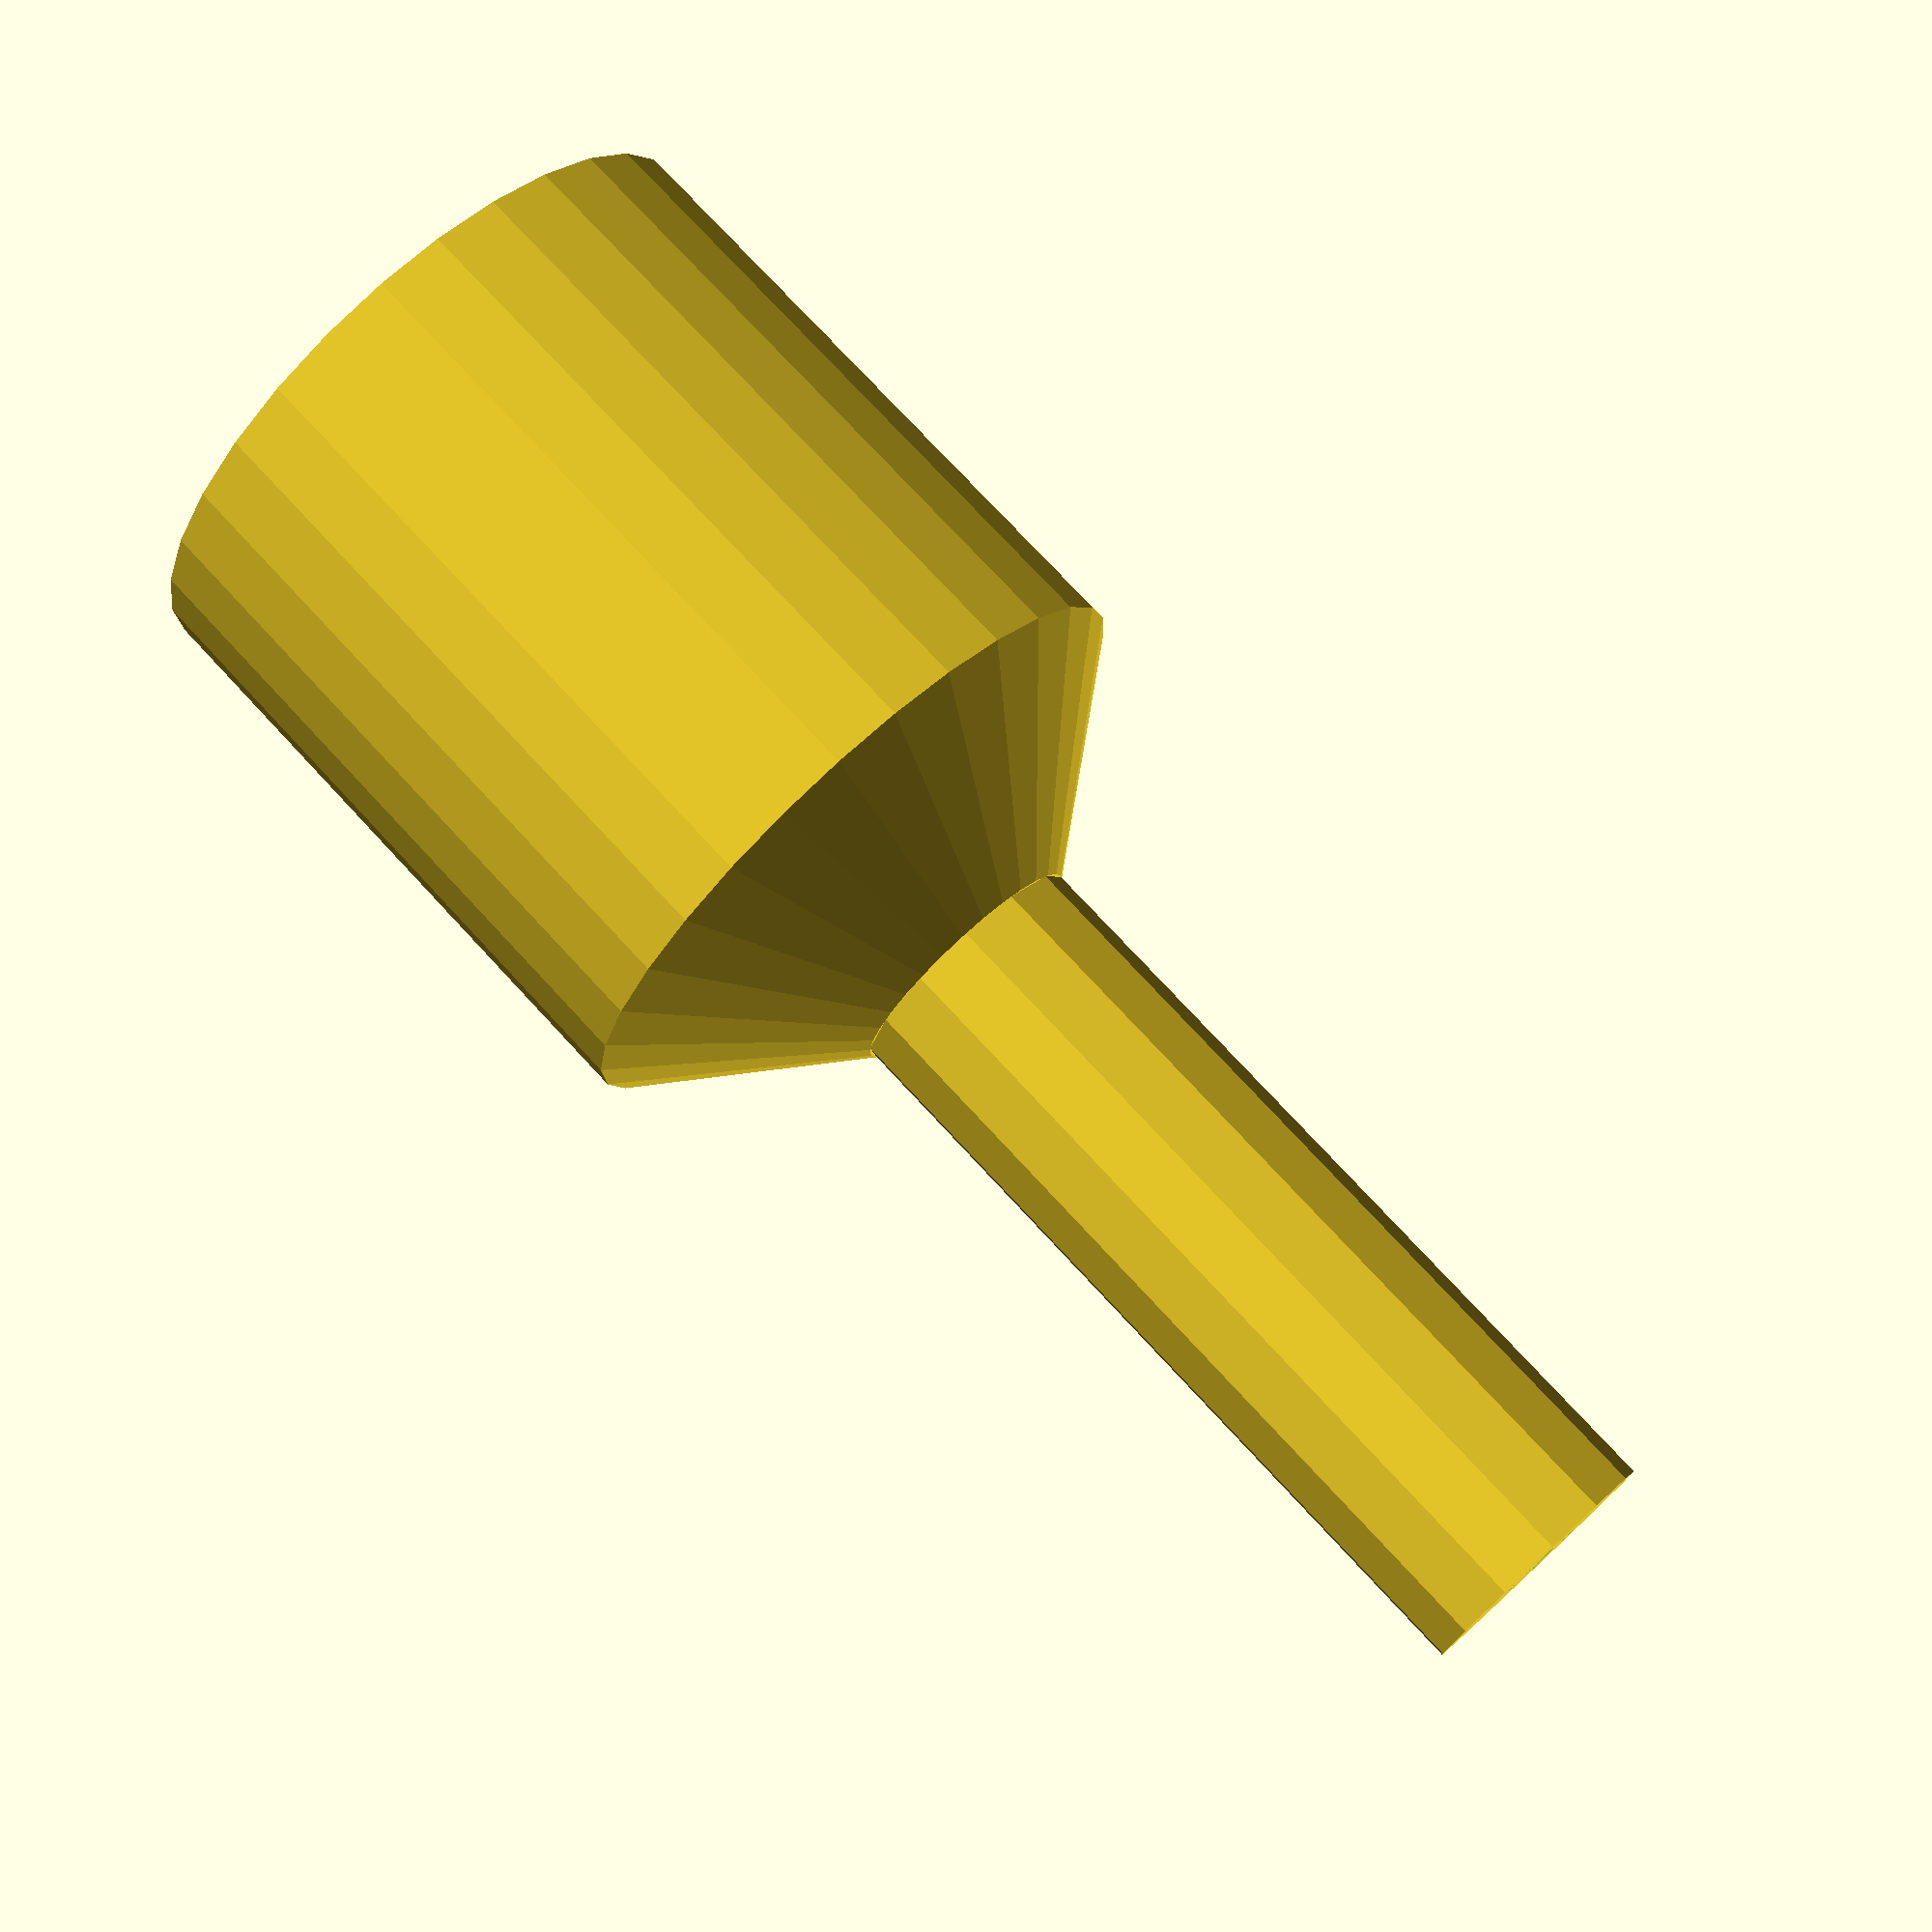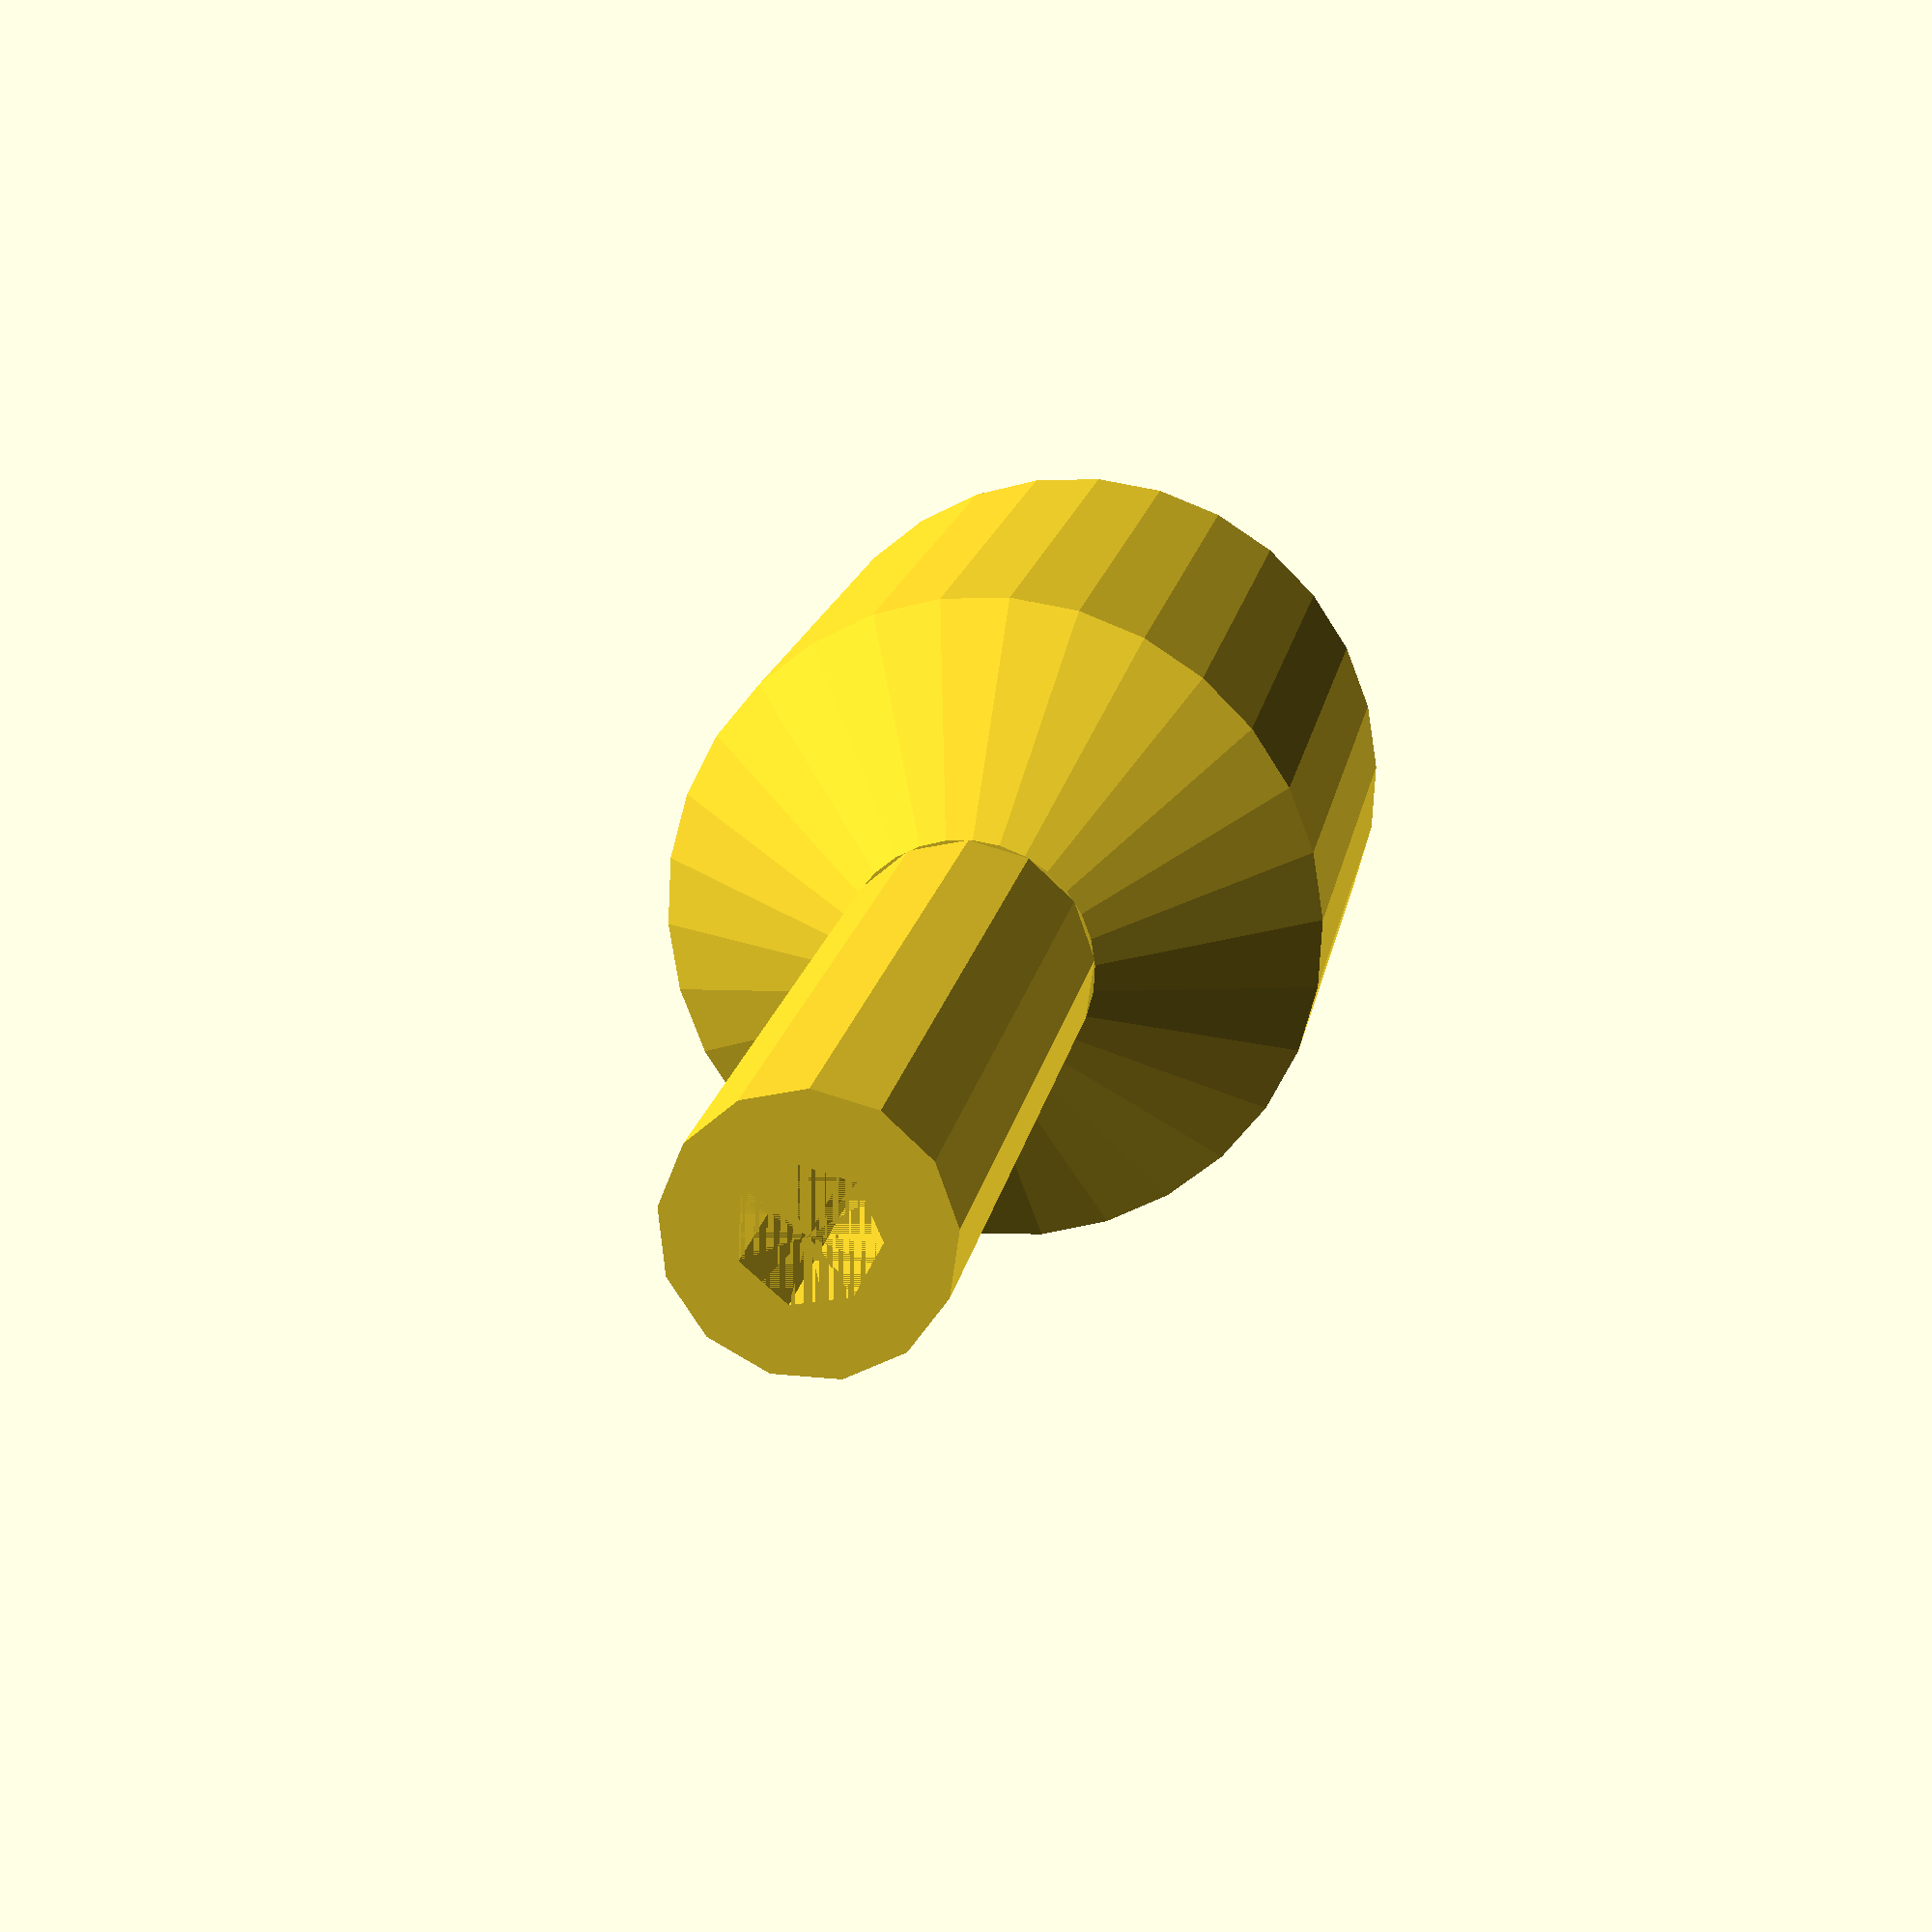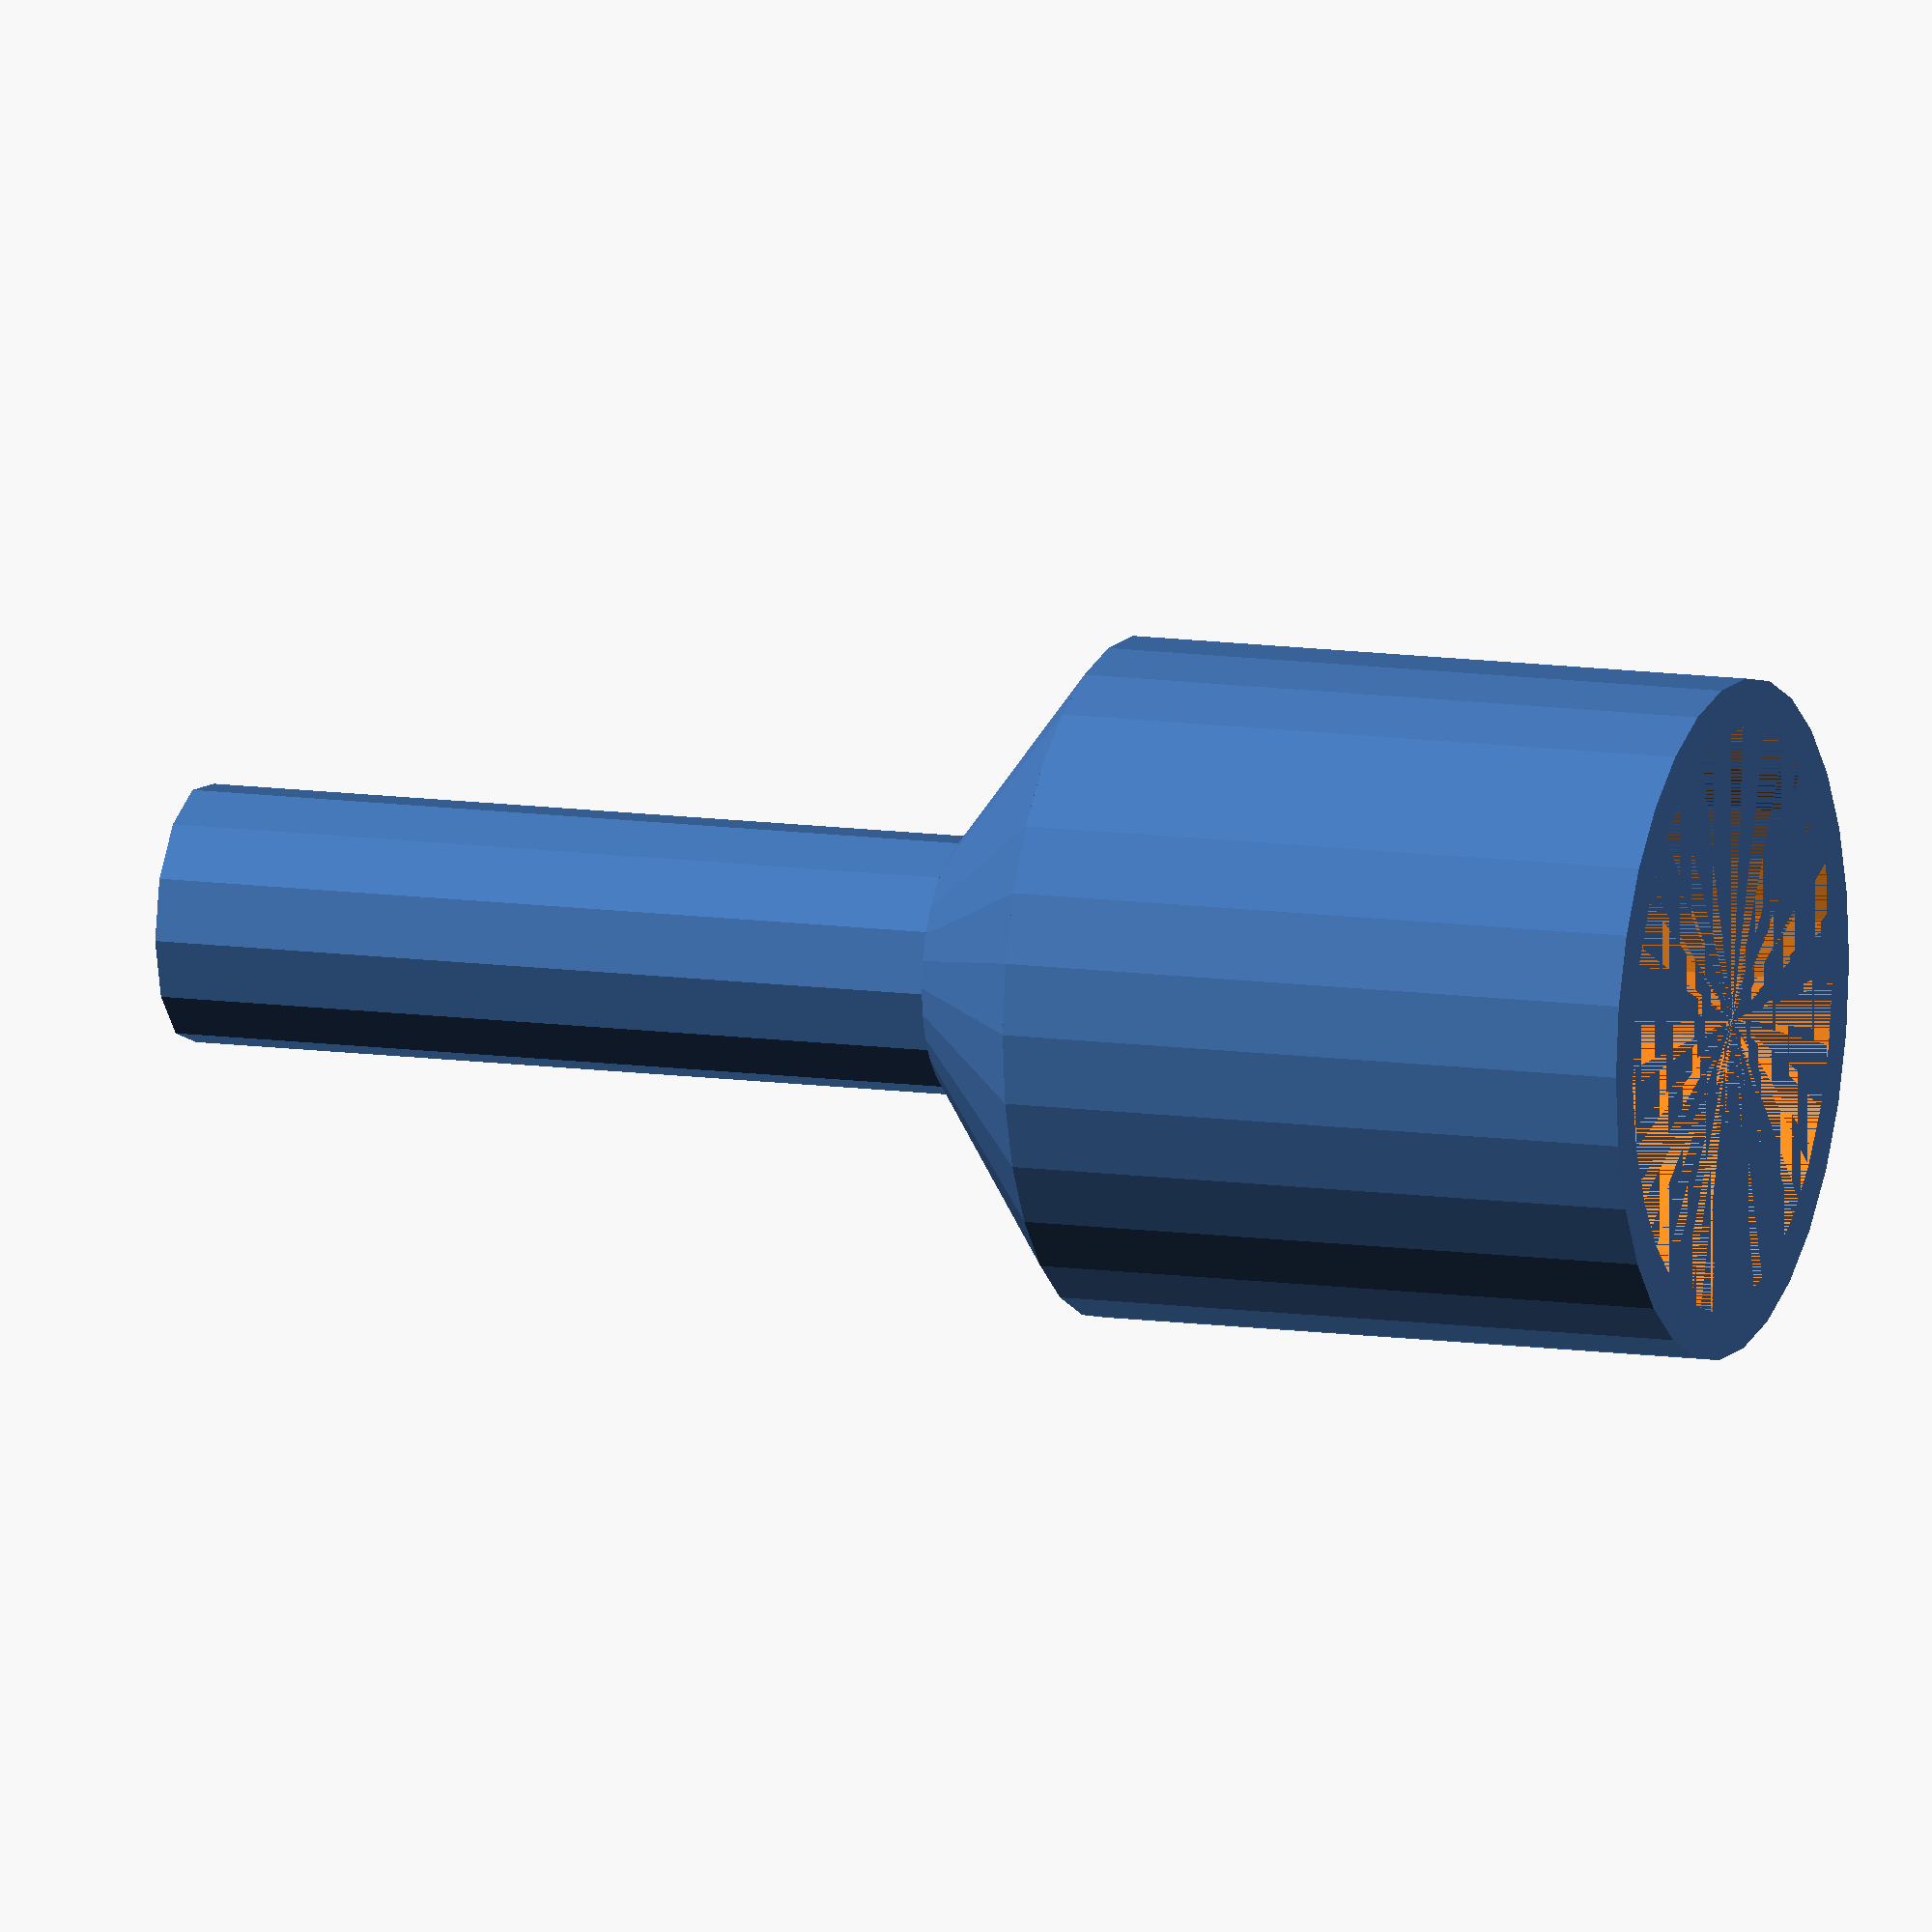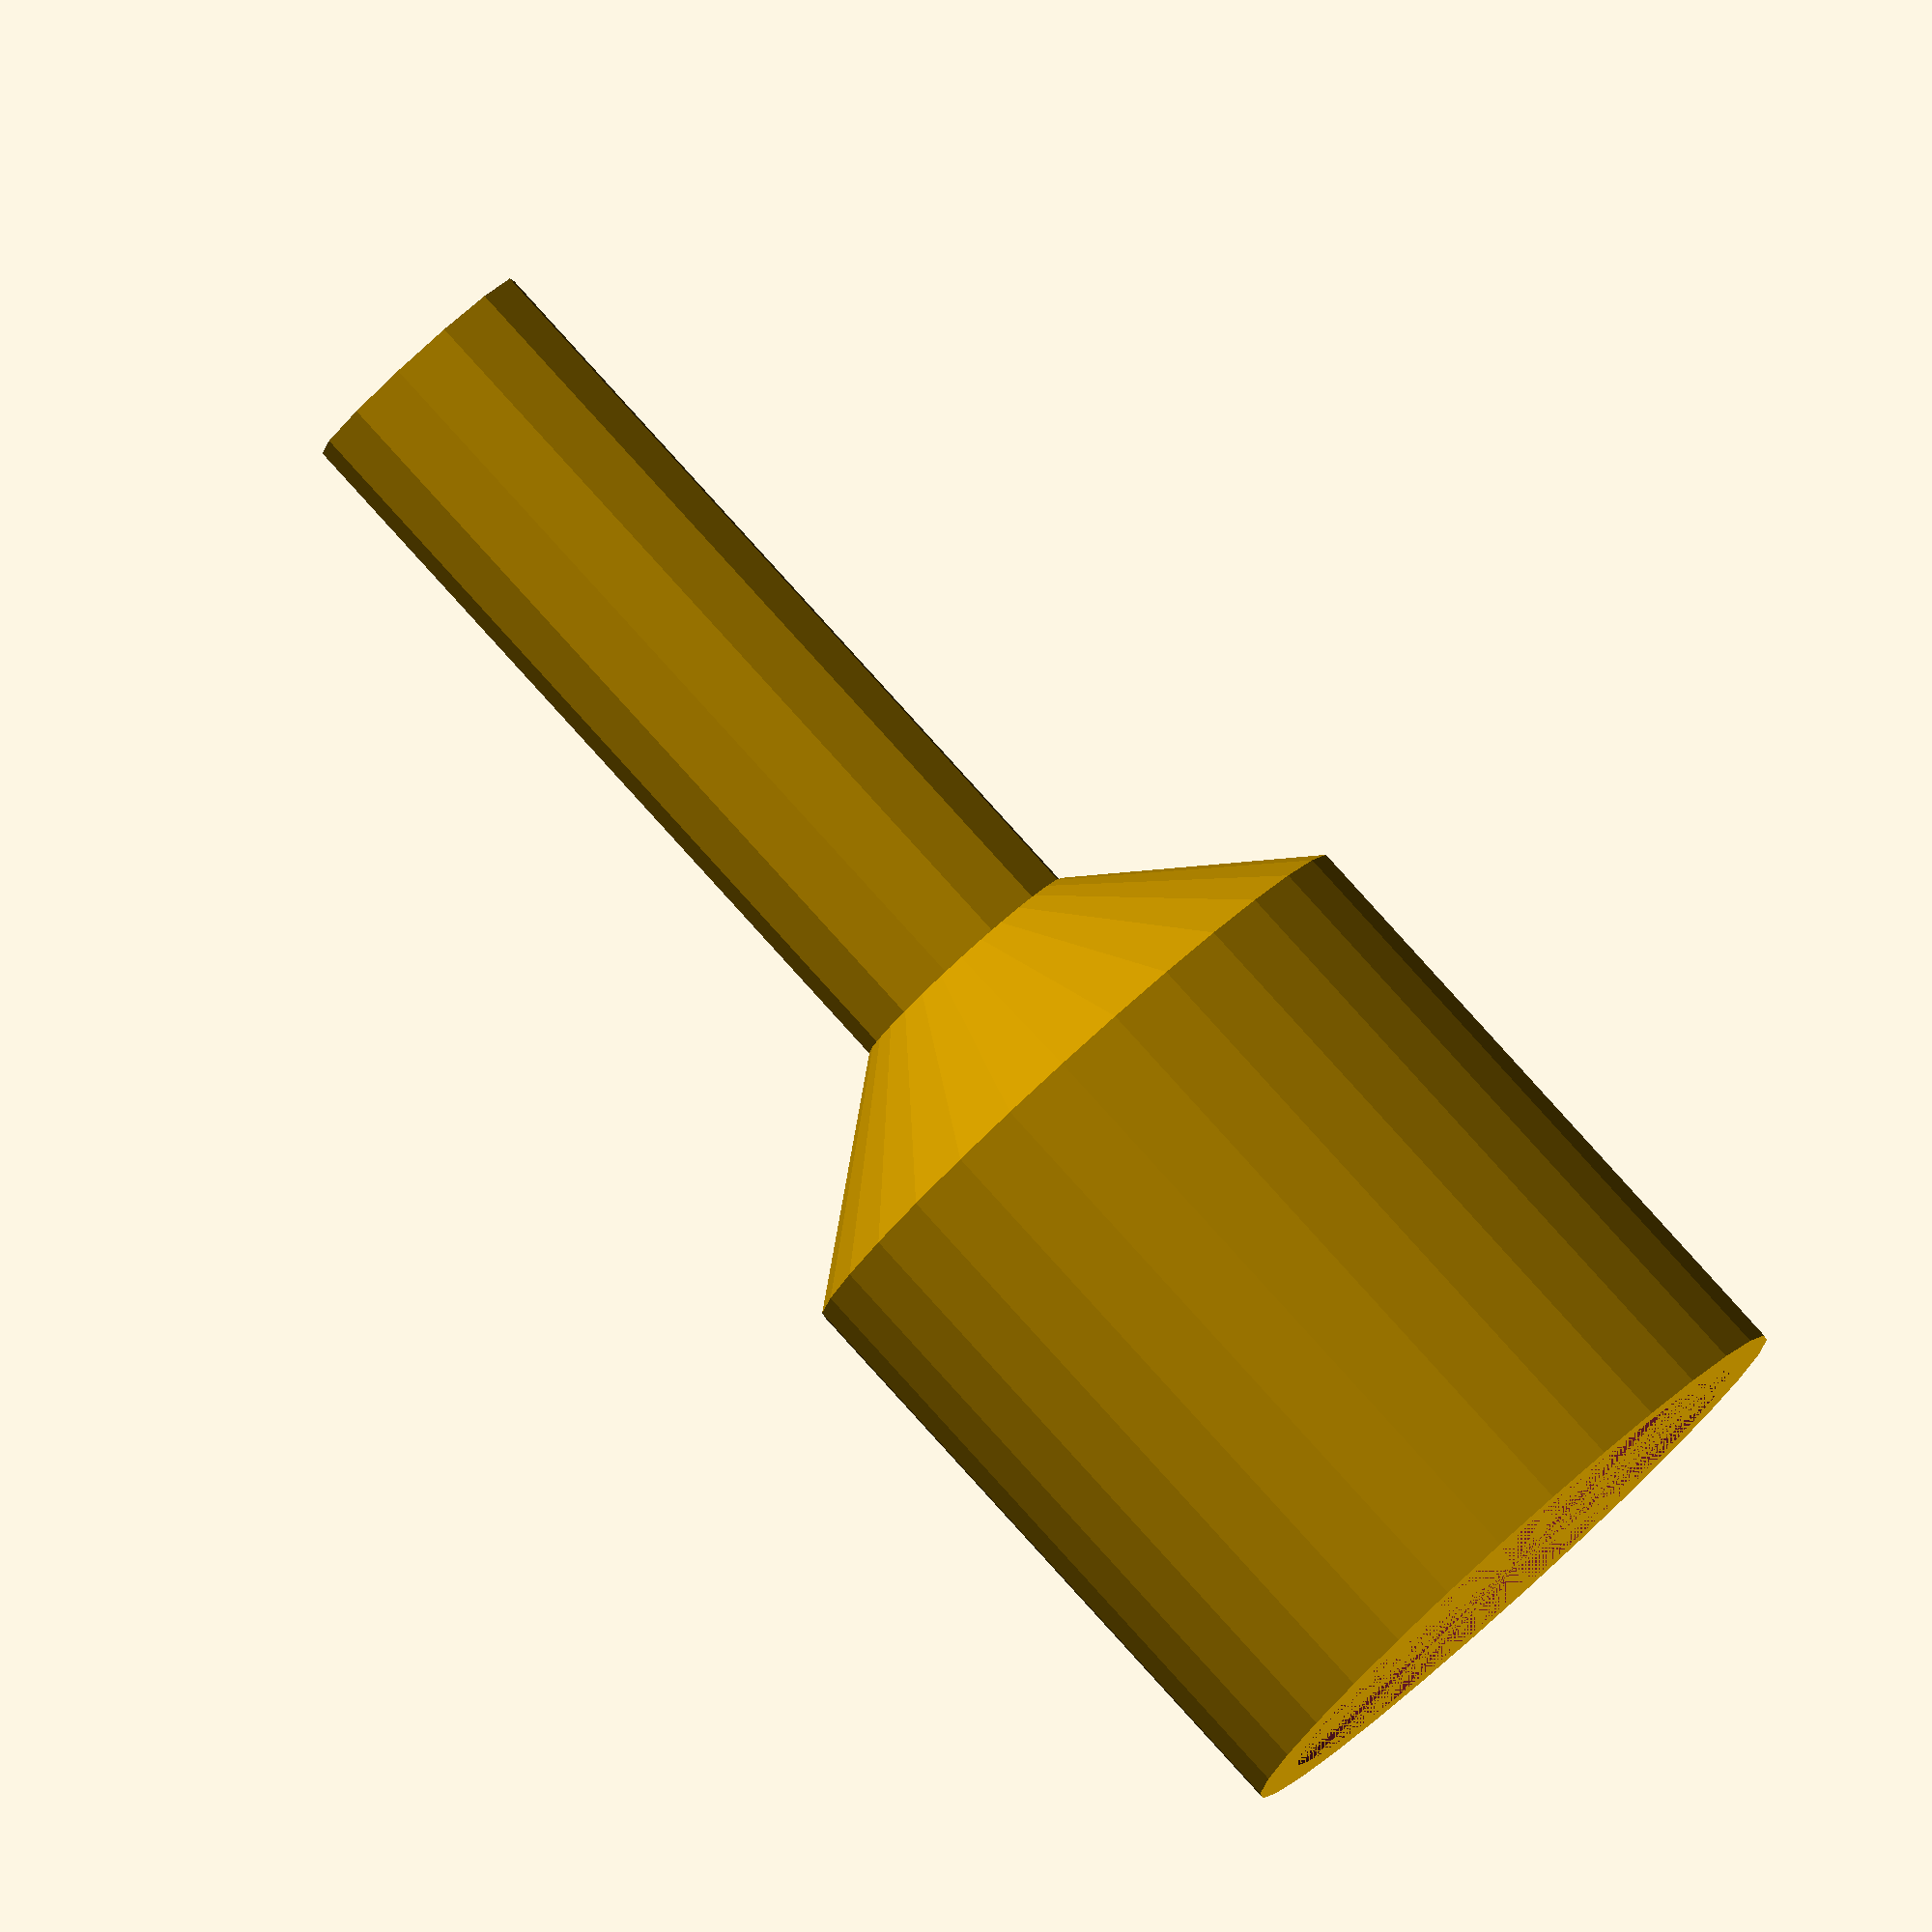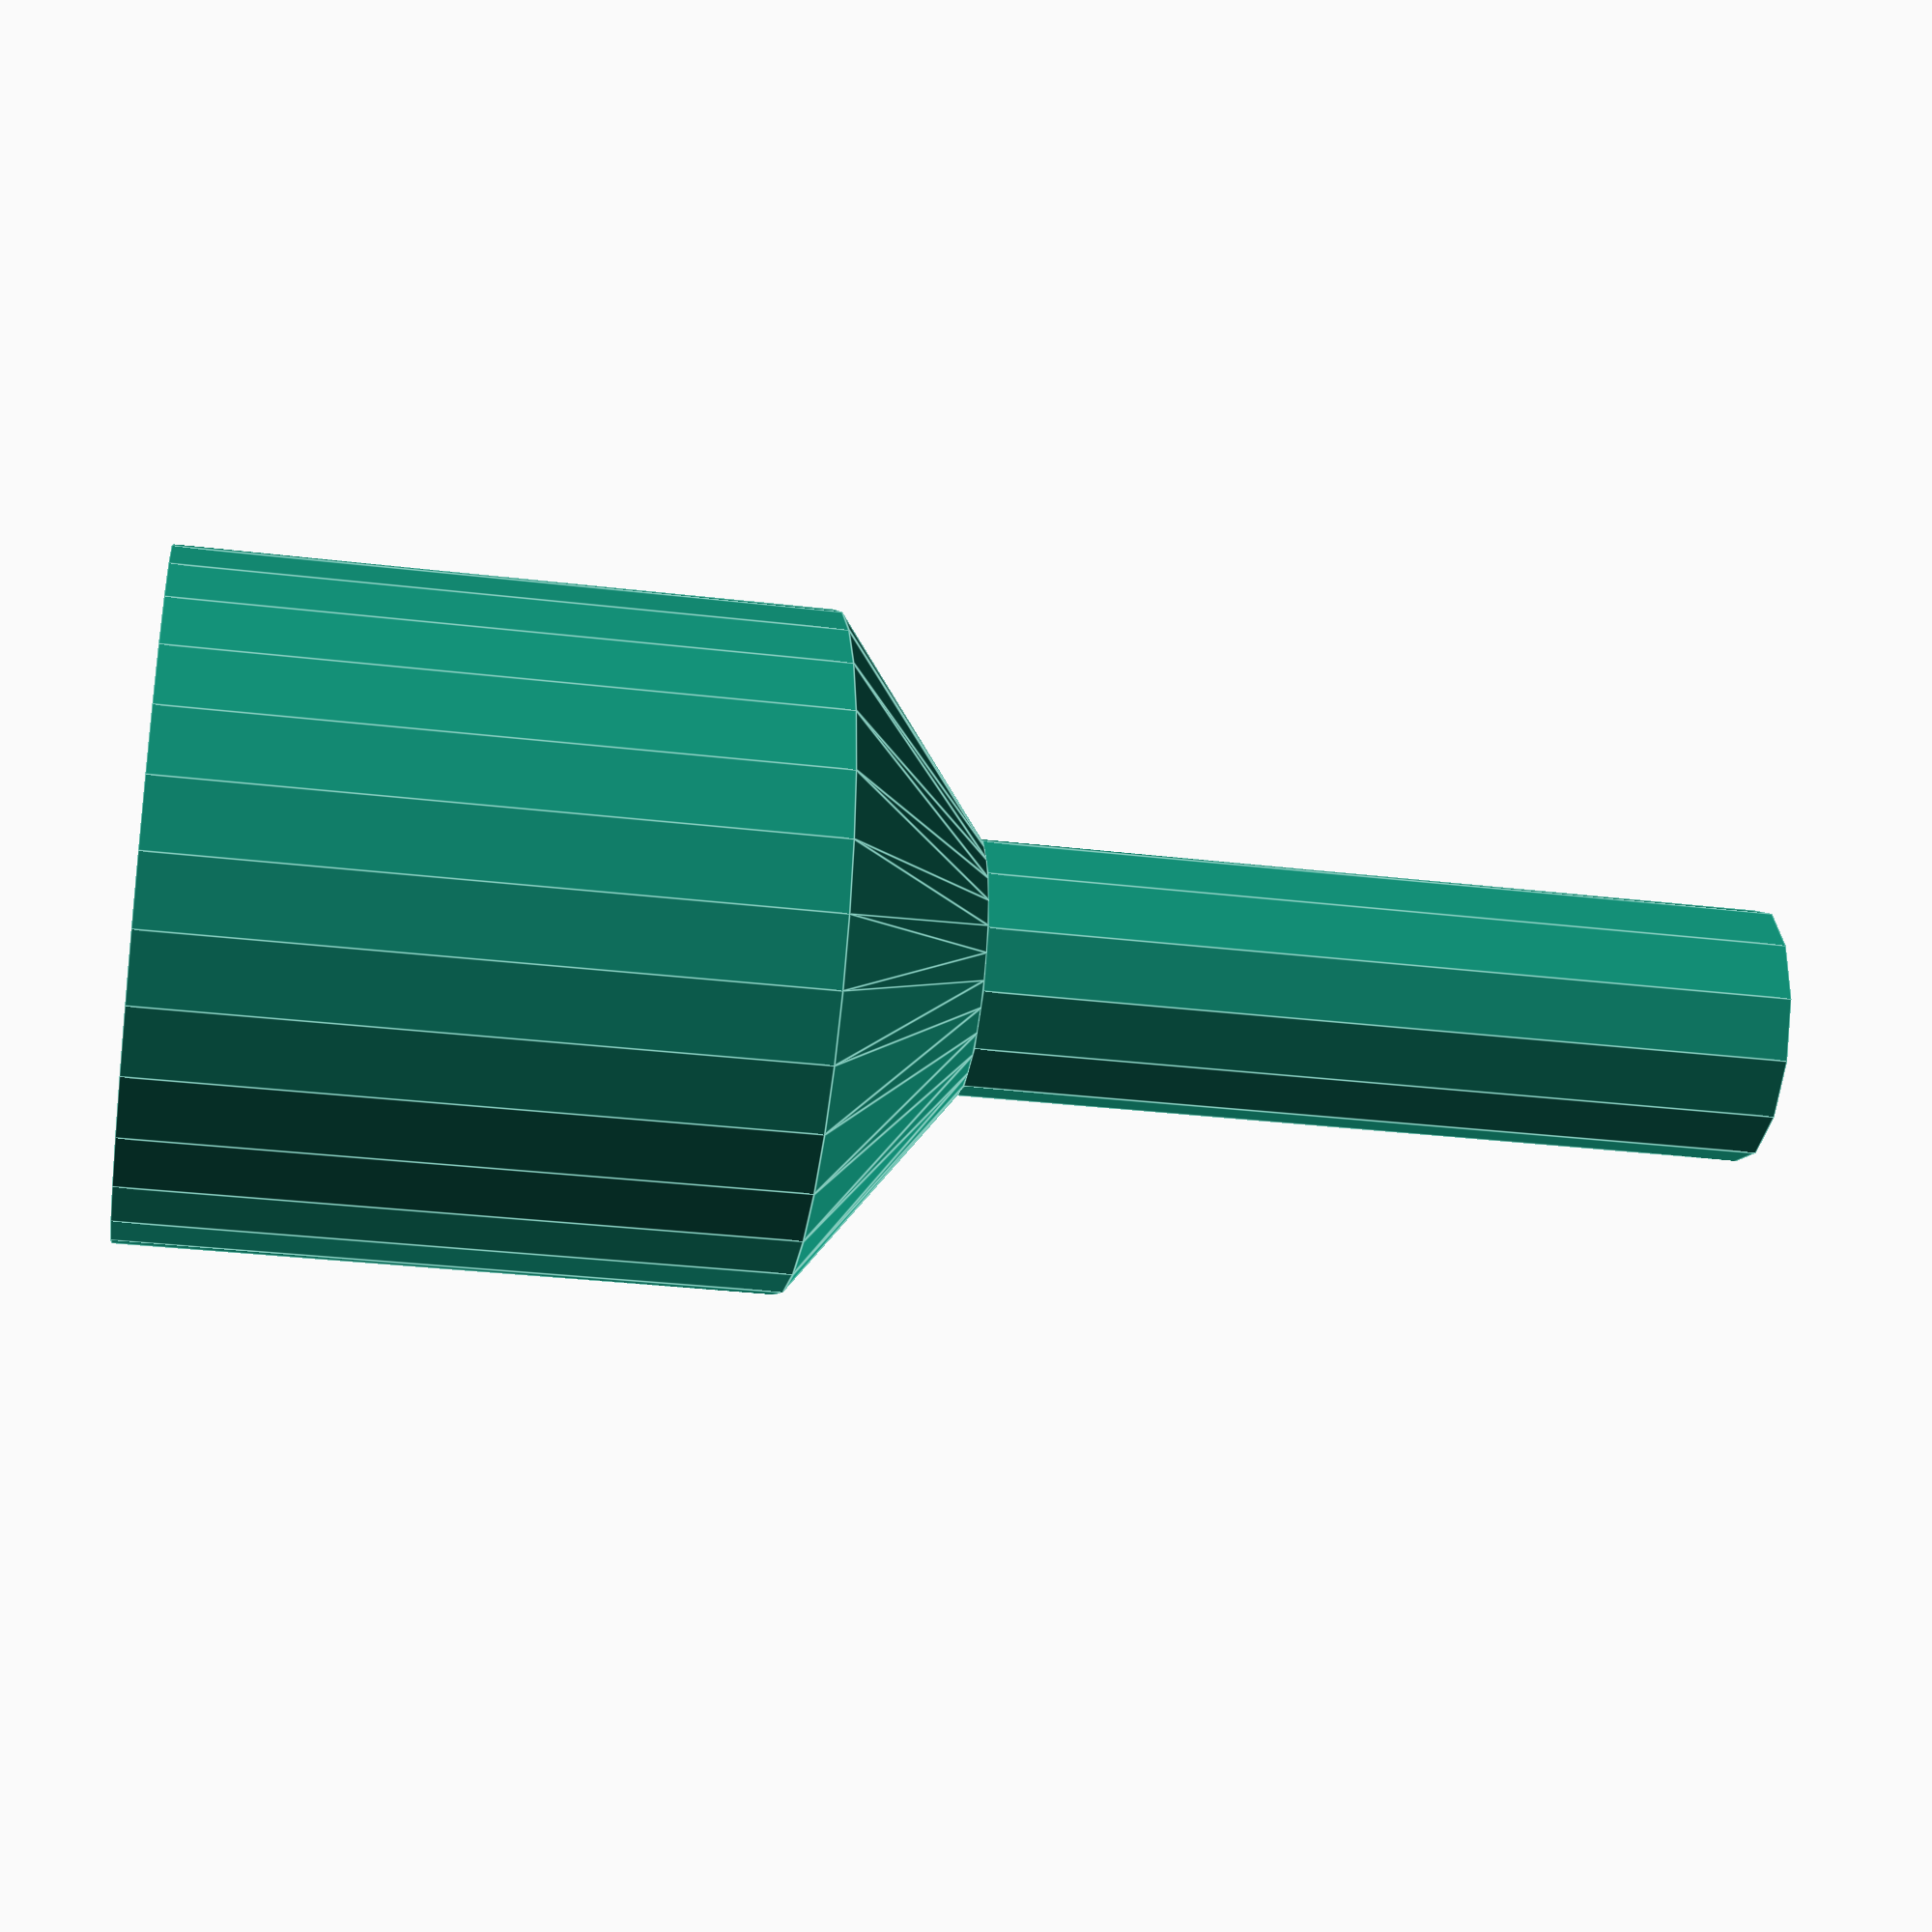
<openscad>
difference(){
    cylinder(h=20, d=21);
    cylinder(h=20, d=18);
}

difference(){
    translate([0, 0, 20])
    cylinder(h=5, r1=10.5, r2=4);
    translate([0, 0, 20])
    cylinder(h=5, r1=9, r2=2);
}

difference(){
    translate([0, 0, 25])
    cylinder(h=25, d=8);
    translate([0, 0, 25])
    cylinder(h=25, d=4);
}
</openscad>
<views>
elev=104.1 azim=256.1 roll=222.8 proj=p view=solid
elev=343.6 azim=105.0 roll=9.4 proj=p view=wireframe
elev=168.9 azim=71.4 roll=70.1 proj=o view=solid
elev=275.8 azim=33.0 roll=137.8 proj=o view=wireframe
elev=30.6 azim=83.5 roll=260.2 proj=p view=edges
</views>
